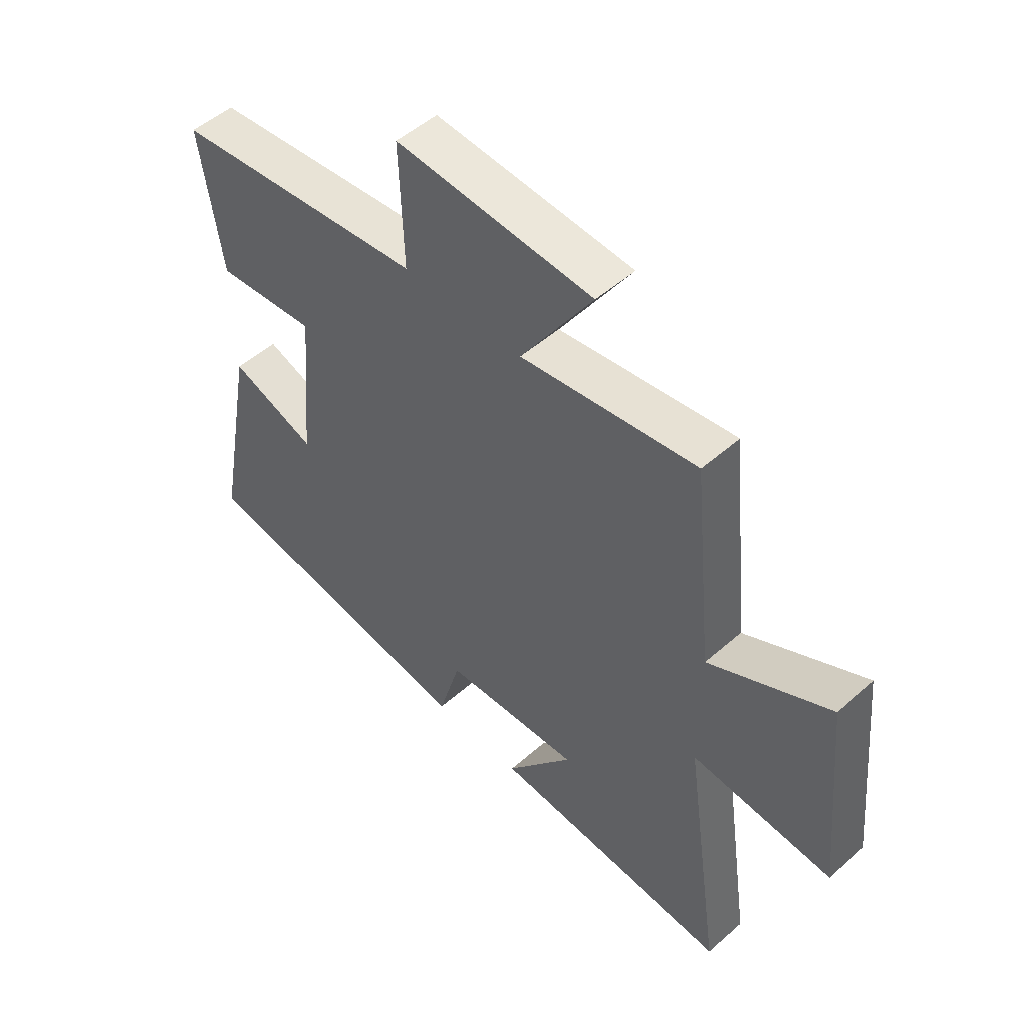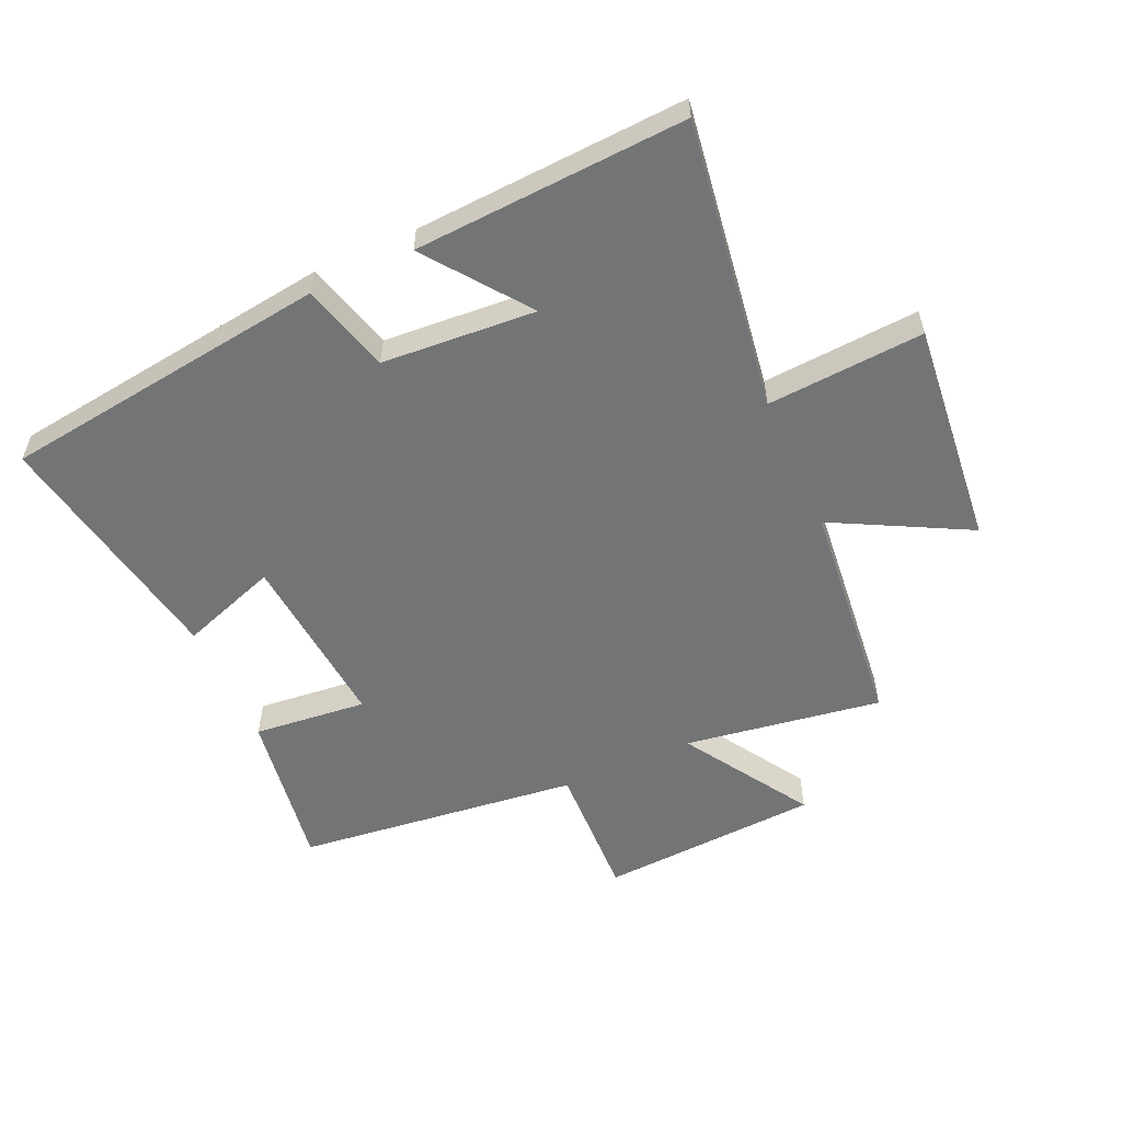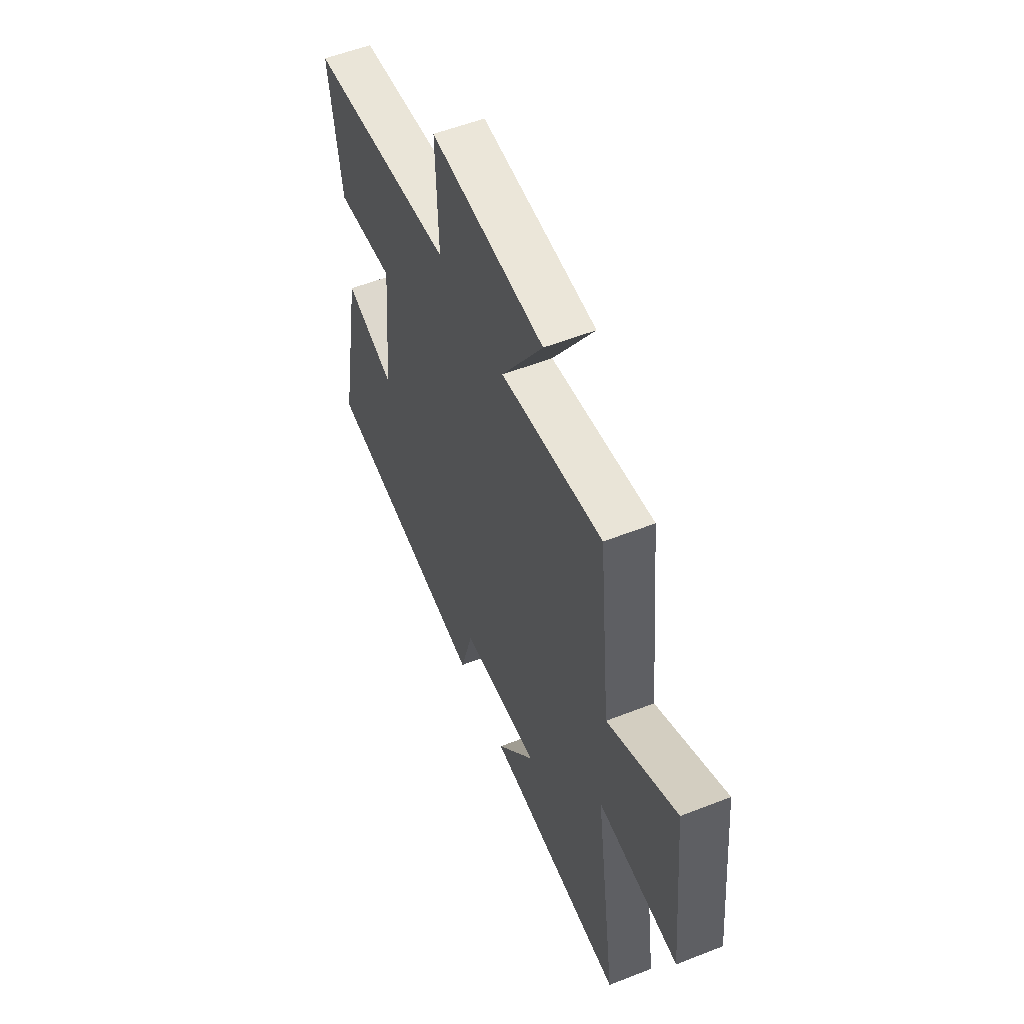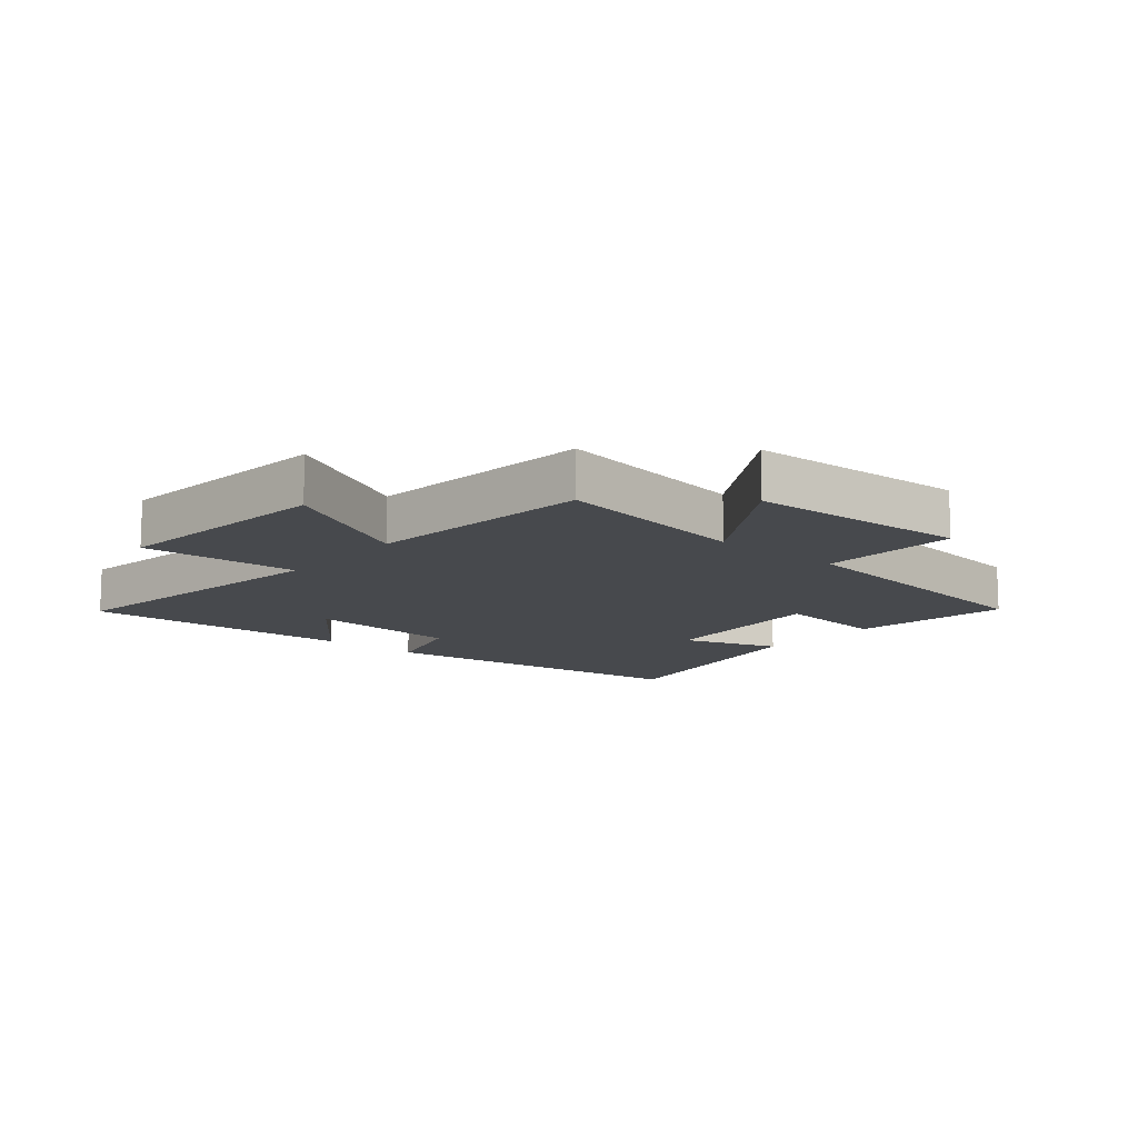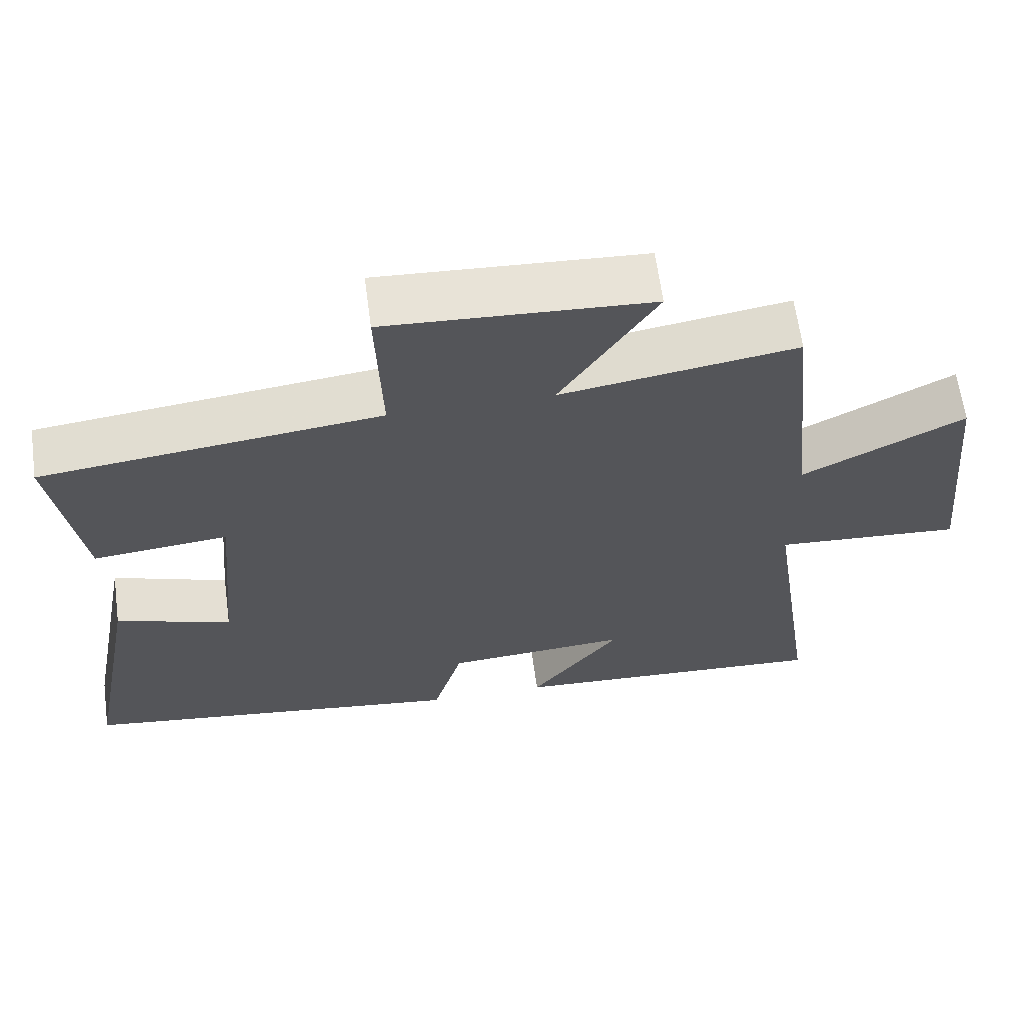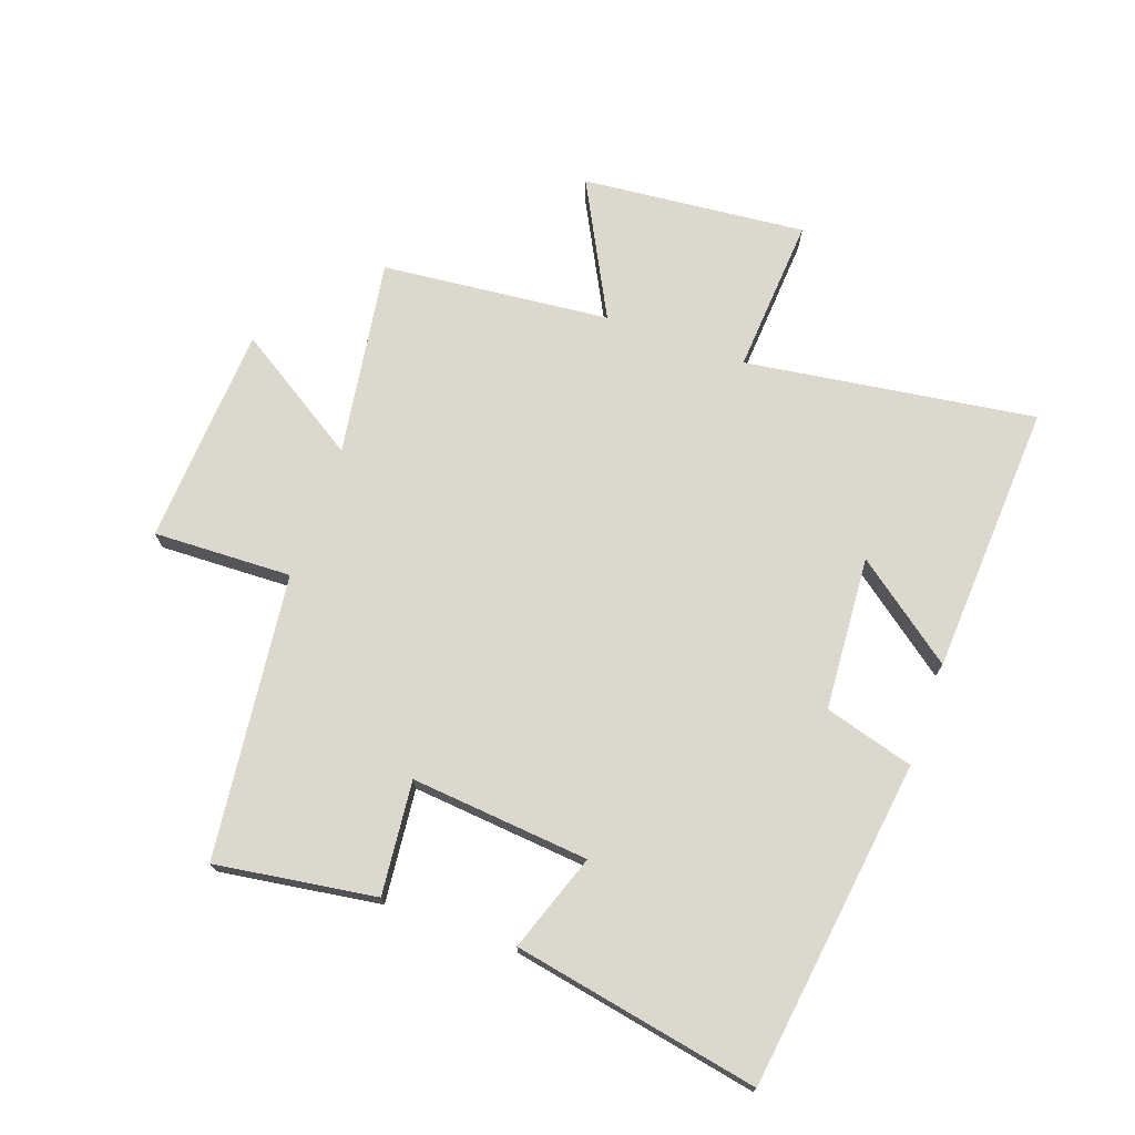
<metadata>
{"format":"obj","ext":"obj","renderer":"f3d","projection":"perspective","resolution":1024,"background":"white","views":[{"elev":51.2,"azim":-133.7,"up":"+Z"},{"elev":-56.1,"azim":-155.8,"up":"+Y"},{"elev":55.1,"azim":-112.5,"up":"+Z"},{"elev":-12.4,"azim":-40.5,"up":"+Y"},{"elev":63.9,"azim":172.3,"up":"+Z"},{"elev":72.6,"azim":109.7,"up":"+Y"}]}
</metadata>
<code>
v 0.575 0.07 -0.43
v 0.041 0.07 -0.5
v 0 0.07 -0.355
v -0.25 0.07 -0.337
v -0.127 0.07 -0.5
v -0.569 0.07 -0.524
v -0.5 0.07 -0.053
v -0.755 0.07 -0.07
v -0.719 0.07 0.294
v -0.5 0.07 0.179
v -0.462 0.07 0.55
v -0.142 0.07 0.5
v -0.272 0.07 0.705
v 0.086 0.07 0.725
v 0.078 0.07 0.5
v 0.539 0.07 0.445
v 0.5 0.07 0.185
v 0.316 0.07 0.204
v 0.342 0.07 -0.086
v 0.5 0.07 -0.031
v 0.575 0 -0.43
v 0.041 0 -0.5
v 0 0 -0.355
v -0.25 0 -0.337
v -0.127 0 -0.5
v -0.569 0 -0.524
v -0.5 0 -0.053
v -0.755 0 -0.07
v -0.719 0 0.294
v -0.5 0 0.179
v -0.462 0 0.55
v -0.142 0 0.5
v -0.272 0 0.705
v 0.086 0 0.725
v 0.078 0 0.5
v 0.539 0 0.445
v 0.5 0 0.185
v 0.316 0 0.204
v 0.342 0 -0.086
v 0.5 0 -0.031
f 1 2 3
f 20 1 3
f 19 20 3
f 18 19 3 4
f 15 16 17 18
f 15 18 4
f 12 13 14 15
f 12 15 4
f 10 11 12 4
f 7 8 9 10
f 7 10 4
f 4 5 6 7
f 23 22 21
f 23 21 40
f 23 40 39
f 24 23 39 38
f 38 37 36 35
f 24 38 35
f 35 34 33 32
f 24 35 32
f 24 32 31 30
f 30 29 28 27
f 24 30 27
f 27 26 25 24
f 1 21 22 2
f 2 22 23 3
f 3 23 24 4
f 4 24 25 5
f 5 25 26 6
f 6 26 27 7
f 7 27 28 8
f 8 28 29 9
f 9 29 30 10
f 10 30 31 11
f 11 31 32 12
f 12 32 33 13
f 13 33 34 14
f 14 34 35 15
f 15 35 36 16
f 16 36 37 17
f 17 37 38 18
f 18 38 39 19
f 19 39 40 20
f 20 40 21 1

</code>
